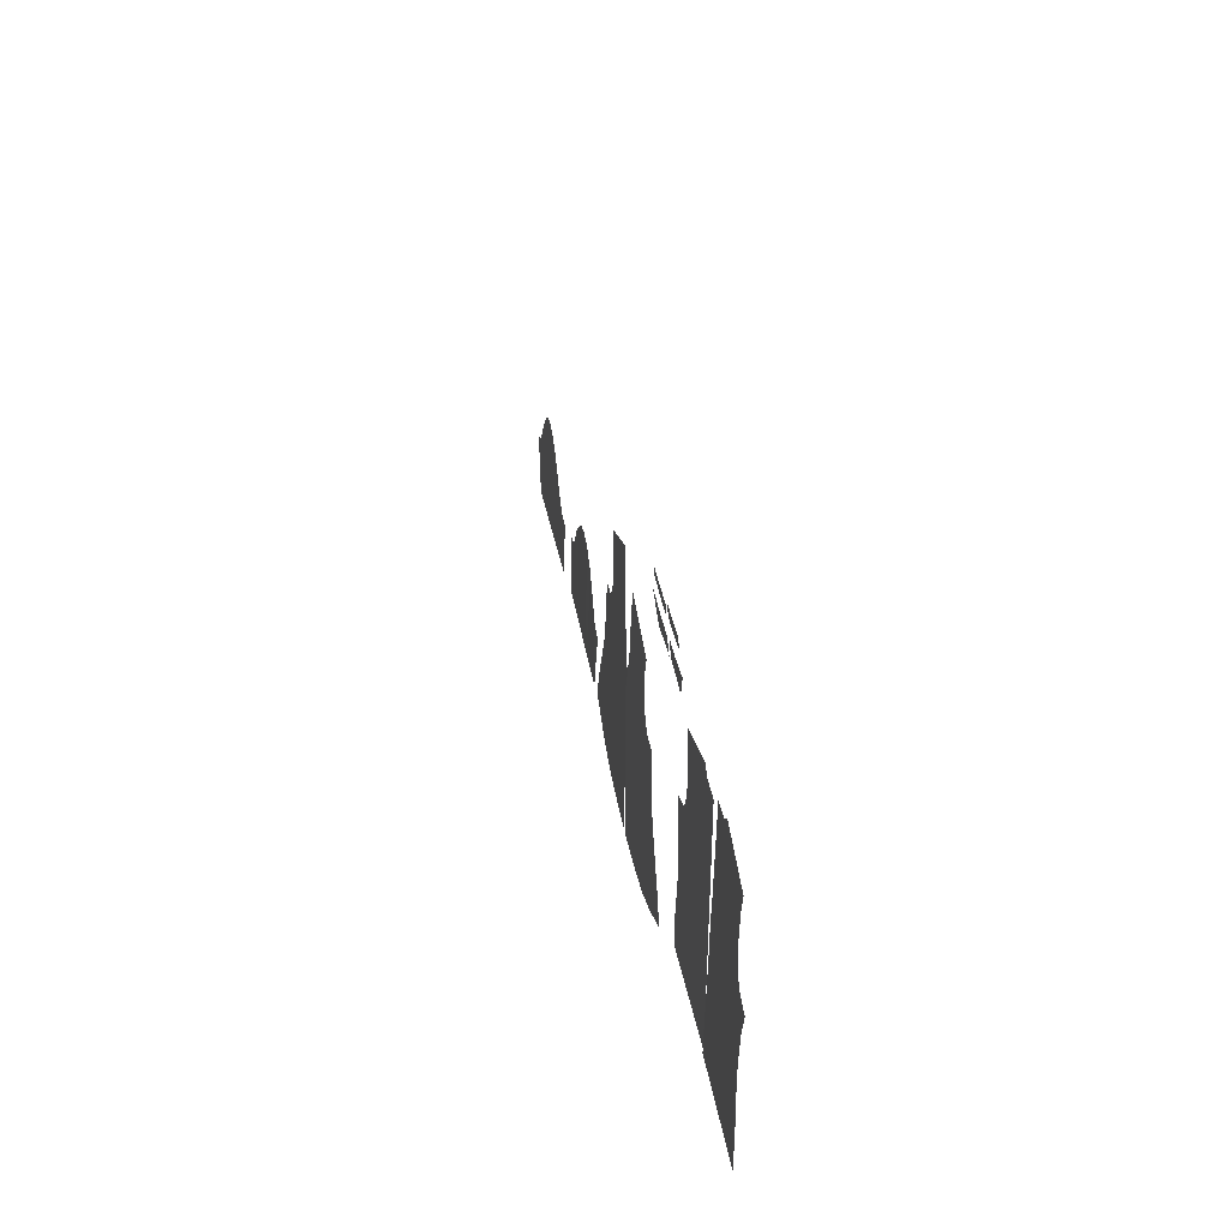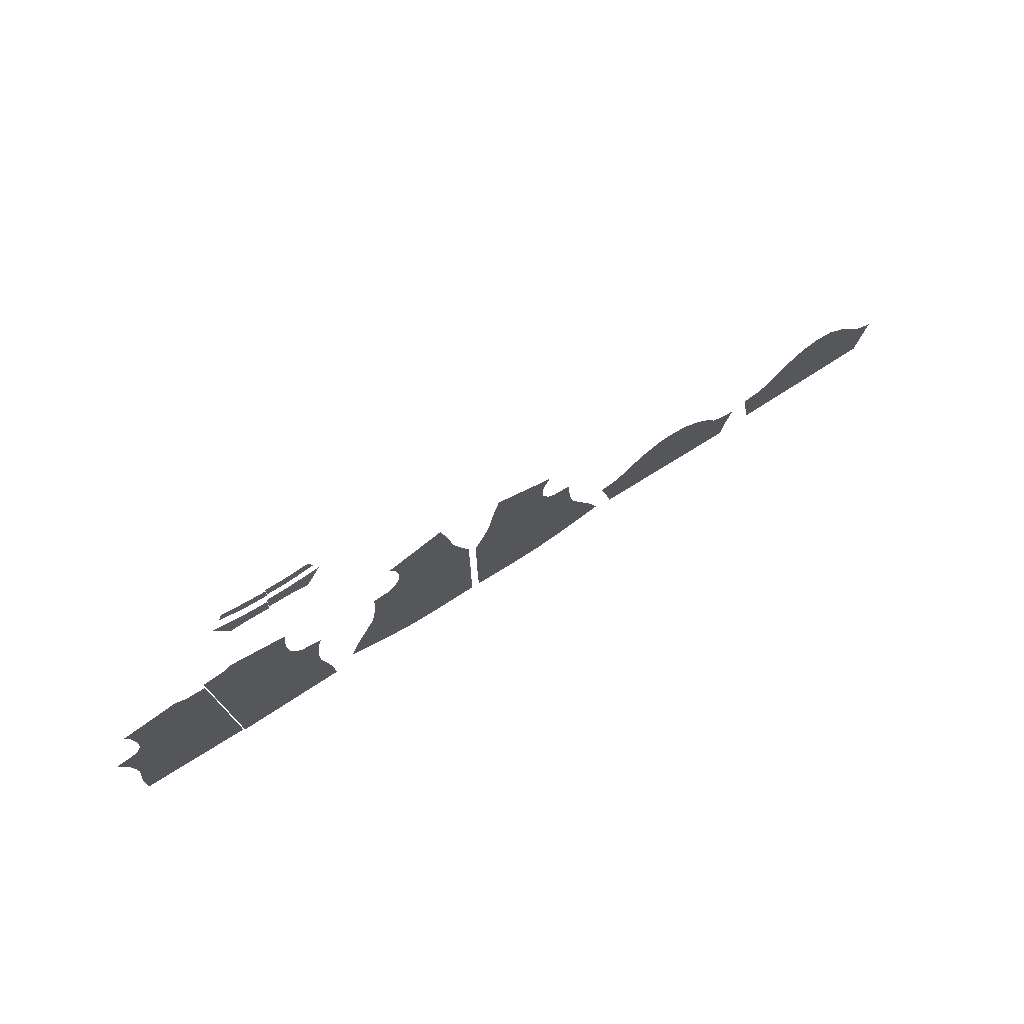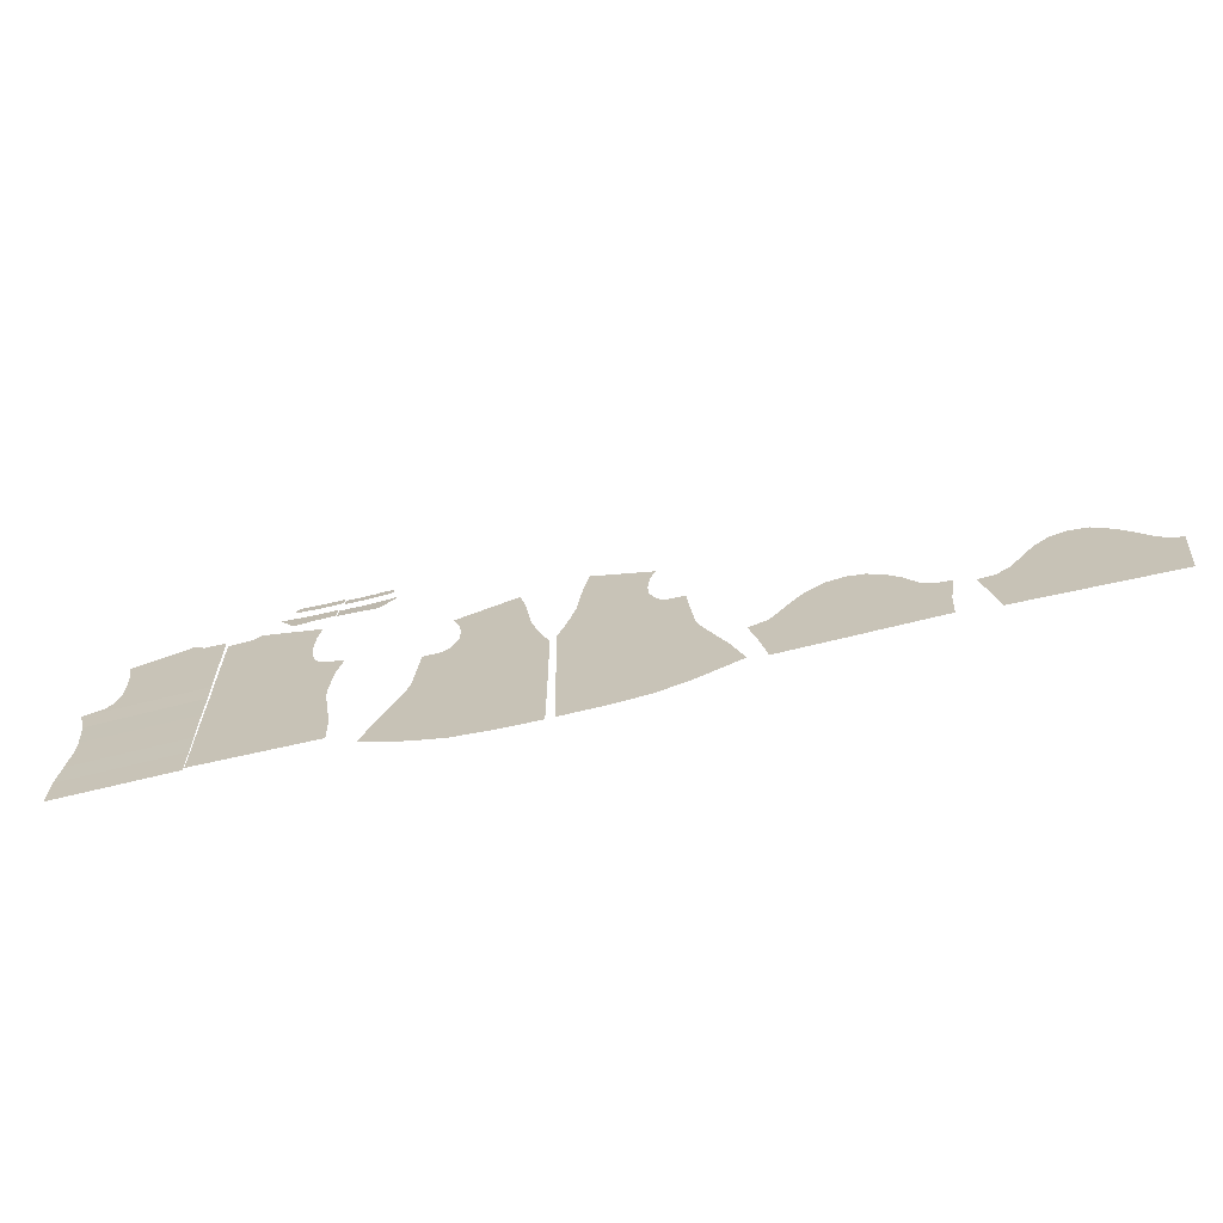
<metadata>
{"format":"obj","ext":"obj","renderer":"f3d","projection":"perspective","resolution":1024,"background":"white","views":[{"elev":36.1,"azim":-100.3,"up":"+Y"},{"elev":73.6,"azim":-32.8,"up":"+Y"},{"elev":-68.8,"azim":12.4,"up":"+Y"}]}
</metadata>
<code>
g default
v -0.4656 0.2968 0.8118
v -0.3846 0.2893 0.8135
v -0.4649 0.332 0.8088
v -0.3527 0.3403 0.8094
v -0.4193 0.3313 0.8094
v -0.4197 0.2951 0.8125
v -0.4591 0.3619 0.8087
v -0.3626 0.37 0.8092
v -0.4586 0.3859 0.8066
v -0.376 0.3908 0.8072
v -0.4038 0.3867 0.8073
v -0.398 0.3638 0.8093
v -0.3666 0.385 0.8078
v -0.4023 0.3763 0.8082
v -0.4588 0.3757 0.8075
v -0.4228 0.3854 0.8071
v -0.422 0.3752 0.808
v -0.4195 0.3615 0.8092
v -0.4587 0.3809 0.8071
v -0.4224 0.3804 0.8076
v -0.4031 0.3815 0.8077
v -0.3708 0.3898 0.8074
v -0.4668 0.2942 0.8141
v -0.5481 0.2904 0.8119
v -0.466 0.3294 0.8117
v -0.5776 0.343 0.8074
v -0.5116 0.3308 0.8102
v -0.5128 0.2946 0.8127
v -0.4601 0.3629 0.8107
v -0.5562 0.3744 0.8071
v -0.4598 0.3869 0.8091
v -0.5421 0.3947 0.8061
v -0.5131 0.3898 0.8071
v -0.5197 0.3671 0.8085
v -0.5517 0.3893 0.8062
v -0.515 0.3794 0.8078
v -0.4599 0.3768 0.8098
v -0.4955 0.3877 0.808
v -0.4967 0.3775 0.8086
v -0.4997 0.3639 0.8095
v -0.4598 0.3819 0.8094
v -0.4961 0.3827 0.8083
v -0.5141 0.3847 0.8075
v -0.5473 0.3939 0.806
v 0.981 -0.2179 0.8372
v 0.6486 -0.2186 0.8372
v 0.9663 -0.3446 0.8372
v 0.6709 -0.3458 0.8372
v 0.9733 -0.284 0.8372
v 0.6604 -0.2852 0.8372
v 0.8172 -0.08788 0.8372
v 0.8271 -0.2845 0.8372
v 0.8275 -0.3451 0.8372
v 0.7536 -0.1271 0.8372
v 0.7645 -0.2848 0.8372
v 0.7654 -0.3453 0.8372
v 0.8876 -0.1223 0.8372
v 0.8812 -0.2843 0.8372
v 0.8811 -0.3449 0.8372
v 0.7044 -0.1954 0.8372
v 0.7097 -0.285 0.8372
v 0.7111 -0.3455 0.8372
v 0.9356 -0.1852 0.8372
v 0.9262 -0.2842 0.8372
v 0.9226 -0.3447 0.8372
v 0.7856 -0.09797 0.8372
v 0.7964 -0.2847 0.8372
v 0.797 -0.3452 0.8372
v 0.8526 -0.09303 0.8372
v 0.856 -0.2844 0.8372
v 0.8561 -0.345 0.8372
v 0.9149 -0.1564 0.8372
v 0.9043 -0.2843 0.8372
v 0.904 -0.3448 0.8372
v 0.7279 -0.1636 0.8372
v 0.7366 -0.2849 0.8372
v 0.7378 -0.3454 0.8372
v 0.6808 -0.2138 0.8372
v 0.685 -0.2851 0.8372
v 0.6866 -0.3456 0.8372
v 0.9514 -0.2027 0.8372
v 0.9459 -0.2841 0.8372
v 0.9451 -0.3447 0.8372
v 0.2775 -0.2223 0.8365
v 0.6127 -0.2144 0.8426
v 0.3049 -0.3484 0.8347
v 0.5971 -0.3421 0.84
v 0.2933 -0.2882 0.8355
v 0.6012 -0.2813 0.8413
v 0.4496 -0.1015 0.8416
v 0.4436 -0.2849 0.8382
v 0.4446 -0.3455 0.8372
v 0.5137 -0.1326 0.8422
v 0.502 -0.2835 0.8393
v 0.5025 -0.3441 0.8383
v 0.3777 -0.1327 0.8401
v 0.3871 -0.2861 0.8372
v 0.3887 -0.3466 0.8362
v 0.5611 -0.1966 0.8419
v 0.5568 -0.2823 0.8404
v 0.5569 -0.3429 0.8393
v 0.3299 -0.1899 0.8381
v 0.3404 -0.2871 0.8364
v 0.3454 -0.3476 0.8354
v 0.4828 -0.1094 0.8421
v 0.4702 -0.2842 0.8388
v 0.471 -0.3448 0.8377
v 0.4137 -0.1078 0.8408
v 0.4138 -0.2857 0.8376
v 0.4152 -0.3462 0.8366
v 0.3528 -0.1603 0.8391
v 0.3622 -0.2866 0.8368
v 0.364 -0.3472 0.8358
v 0.5389 -0.1598 0.842
v 0.5299 -0.2829 0.8399
v 0.5302 -0.3435 0.8388
v 0.5801 -0.2104 0.8421
v 0.5815 -0.2817 0.8408
v 0.5813 -0.3423 0.8397
v 0.3133 -0.2107 0.8372
v 0.3207 -0.2875 0.836
v 0.3229 -0.3481 0.835
v -0.3557 -0.3433 0.8265
v -0.05101 -0.403 0.8265
v -0.2279 0.1101 0.8265
v -0.1106 0.1594 0.8265
v -0.06548 -0.04552 0.8265
v -0.275 -0.03307 0.8265
v -0.0516 -0.08105 0.8265
v -0.2782 -0.08208 0.8265
v -0.2842 -0.1464 0.8265
v -0.05127 -0.147 0.8265
v -0.2919 -0.1766 0.8265
v -0.05111 -0.1764 0.8265
v -0.3139 -0.2294 0.8265
v -0.05083 -0.23 0.8265
v -0.3343 -0.2784 0.8265
v -0.05057 -0.2789 0.8265
v -0.2162 0.07809 0.8265
v -0.09946 0.1078 0.8265
v -0.2116 0.04418 0.8265
v -0.09121 0.05636 0.8265
v -0.2131 0.01366 0.8265
v -0.08597 0.02128 0.8265
v -0.2253 -0.01687 0.8265
v -0.07747 -0.008293 0.8265
v -0.2401 -0.03092 0.8265
v -0.07192 -0.0259 0.8265
v -0.1439 0.1454 0.8265
v -0.1326 0.09938 0.8265
v -0.1254 0.0529 0.8265
v -0.122 0.01912 0.8265
v -0.1194 -0.01073 0.8265
v -0.1196 -0.02732 0.8265
v -0.1249 -0.04198 0.8265
v -0.1159 -0.08134 0.8265
v -0.1174 -0.1468 0.8265
v -0.1195 -0.1765 0.8265
v -0.1255 -0.2298 0.8265
v -0.1311 -0.2788 0.8265
v -0.1369 -0.4032 0.8265
v -0.1704 0.1343 0.8265
v -0.159 0.09266 0.8265
v -0.1526 0.05015 0.8265
v -0.1508 0.0174 0.8265
v -0.1528 -0.01267 0.8265
v -0.1577 -0.02846 0.8265
v -0.1723 -0.03917 0.8265
v -0.1671 -0.08157 0.8265
v -0.17 -0.1467 0.8265
v -0.1739 -0.1765 0.8265
v -0.1849 -0.2297 0.8265
v -0.1952 -0.2787 0.8265
v -0.206 -0.398 0.8265
v -0.2693 -0.3799 0.8265
v -0.2541 -0.2785 0.8265
v -0.2395 -0.2296 0.8265
v -0.2238 -0.1766 0.8265
v -0.2183 -0.1466 0.8265
v -0.2141 -0.08179 0.8265
v -0.2158 -0.03659 0.8265
v -0.1925 -0.0295 0.8265
v -0.1835 -0.01444 0.8265
v -0.1771 0.01581 0.8265
v -0.1776 0.04762 0.8265
v -0.1832 0.08649 0.8265
v -0.1947 0.1241 0.8265
v 0.27 -0.3376 0.8337
v -0.03361 -0.4029 0.8271
v 0.1345 0.1133 0.8391
v 0.01649 0.1604 0.8378
v -0.02519 -0.04525 0.8335
v 0.184 -0.02898 0.8375
v -0.03846 -0.08103 0.8326
v 0.1881 -0.07791 0.8367
v 0.1951 -0.1421 0.8358
v -0.03768 -0.147 0.8315
v 0.2034 -0.1722 0.8354
v -0.03735 -0.1764 0.831
v 0.2262 -0.2246 0.8349
v -0.03672 -0.23 0.83
v 0.2475 -0.2731 0.8344
v -0.03615 -0.2789 0.8292
v 0.1234 0.08107 0.8384
v 0.006181 0.1086 0.8367
v 0.1194 0.04709 0.8377
v -0.001192 0.05706 0.8357
v 0.1214 0.0166 0.8372
v -0.00584 0.0219 0.835
v 0.1341 -0.01369 0.8369
v -0.01383 -0.007824 0.8343
v 0.1491 -0.02747 0.8369
v -0.01909 -0.02552 0.8339
v 0.04999 0.147 0.8382
v 0.03944 0.1008 0.8372
v 0.03303 0.05423 0.8363
v 0.03026 0.02039 0.8356
v 0.02815 -0.009489 0.8351
v 0.02865 -0.02608 0.8348
v 0.0342 -0.04063 0.8346
v 0.02584 -0.08014 0.8338
v 0.0284 -0.1456 0.8327
v 0.03099 -0.1752 0.8322
v 0.03791 -0.2284 0.8314
v 0.04435 -0.2772 0.8307
v 0.05228 -0.4015 0.8287
v 0.07667 0.1364 0.8385
v 0.06592 0.09459 0.8376
v 0.06029 0.05198 0.8367
v 0.05902 0.0192 0.8361
v 0.06159 -0.01082 0.8356
v 0.06667 -0.02652 0.8355
v 0.08149 -0.03696 0.8355
v 0.07705 -0.07944 0.8347
v 0.08103 -0.1445 0.8337
v 0.08541 -0.1742 0.8332
v 0.09735 -0.2272 0.8325
v 0.1085 -0.2759 0.8319
v 0.1212 -0.3951 0.83
v 0.1843 -0.3758 0.8315
v 0.1673 -0.2748 0.8329
v 0.1519 -0.2261 0.8335
v 0.1353 -0.1734 0.8341
v 0.1293 -0.1435 0.8345
v 0.124 -0.07879 0.8356
v 0.1249 -0.03358 0.8364
v 0.1016 -0.02692 0.8361
v 0.09227 -0.01203 0.8362
v 0.0854 0.0181 0.8366
v 0.0853 0.04991 0.8371
v 0.09023 0.08887 0.8379
v 0.1011 0.1266 0.8388
v -0.6362 -0.3439 0.839
v -0.8657 -0.3481 0.8348
v -0.6449 0.1722 0.8478
v -0.8212 0.1531 0.8443
v -0.6417 -0.01925 0.8445
v -0.8734 -0.02405 0.8403
v -0.6397 -0.1342 0.8426
v -0.8535 -0.1377 0.8386
v -0.6382 -0.2224 0.841
v -0.8594 -0.2276 0.837
v -0.6433 0.07402 0.8461
v -0.8105 0.07124 0.8431
v -0.6426 0.0325 0.8454
v -0.8123 0.02898 0.8423
v -0.644 0.1198 0.8469
v -0.8135 0.1173 0.8438
v -0.6405 -0.06573 0.8434
v -0.8602 -0.07364 0.8393
v -0.6392 -0.168 0.842
v -0.8527 -0.172 0.8381
v -0.6371 -0.2763 0.8399
v -0.8651 -0.2821 0.8357
v -0.8212 0.002719 0.8417
v -0.6421 0.006483 0.845
v -0.7049 0.1895 0.847
v -0.7 0.119 0.8459
v -0.6985 0.0731 0.8451
v -0.6986 0.03134 0.8444
v -0.7093 0.005093 0.8437
v -0.7182 -0.02083 0.8431
v -0.7131 -0.06834 0.842
v -0.7104 -0.1353 0.8413
v -0.7097 -0.1693 0.8407
v -0.7113 -0.2241 0.8397
v -0.7124 -0.2782 0.8385
v -0.712 -0.3453 0.8376
v -0.8338 -0.01173 0.8412
v -0.714 -0.008511 0.8434
v -0.6419 -0.007018 0.8447
v -0.6869 0.1744 0.8471
v -0.6807 0.1192 0.8462
v -0.6795 0.07342 0.8455
v -0.6793 0.03174 0.8447
v -0.6861 0.005572 0.8442
v -0.6891 -0.007996 0.8439
v -0.6918 -0.02029 0.8436
v -0.6881 -0.06744 0.8425
v -0.686 -0.1349 0.8417
v -0.6854 -0.1689 0.8411
v -0.6861 -0.2235 0.8402
v -0.6865 -0.2775 0.839
v -0.6859 -0.3448 0.838
v -0.6329 -0.3427 0.8414
v -0.4034 -0.3374 0.8414
v -0.6438 0.1734 0.8414
v -0.4669 0.1616 0.8414
v -0.6398 -0.01805 0.8414
v -0.408 -0.01322 0.8414
v -0.6373 -0.133 0.8414
v -0.4235 -0.1276 0.8414
v -0.6355 -0.2212 0.8414
v -0.4142 -0.2173 0.8414
v -0.6417 0.07522 0.8414
v -0.4745 0.07939 0.8414
v -0.6408 0.0337 0.8414
v -0.4711 0.03724 0.8414
v -0.6427 0.121 0.8414
v -0.4733 0.1256 0.8414
v -0.6383 -0.06454 0.8414
v -0.4185 -0.06331 0.8414
v -0.6366 -0.1668 0.8414
v -0.4231 -0.1619 0.8414
v -0.6341 -0.2751 0.8414
v -0.406 -0.2715 0.8414
v -0.4612 0.01136 0.8414
v -0.6403 0.007681 0.8414
v -0.5846 0.1932 0.8414
v -0.5867 0.1225 0.8414
v -0.5865 0.0766 0.8414
v -0.5848 0.03487 0.8414
v -0.5731 0.009084 0.8414
v -0.5632 -0.01646 0.8414
v -0.5657 -0.06413 0.8414
v -0.5667 -0.1312 0.8414
v -0.5661 -0.1652 0.8414
v -0.5624 -0.2199 0.8414
v -0.5587 -0.2739 0.8414
v -0.5571 -0.341 0.8414
v -0.4481 -0.002554 0.8414
v -0.5679 -0.004315 0.8414
v -0.64 -0.005821 0.8414
v -0.6019 0.1773 0.8414
v -0.606 0.122 0.8414
v -0.6055 0.07612 0.8414
v -0.6041 0.03447 0.8414
v -0.5963 0.0086 0.8414
v -0.5928 -0.004835 0.8414
v -0.5896 -0.01701 0.8414
v -0.5907 -0.06427 0.8414
v -0.591 -0.1318 0.8414
v -0.5904 -0.1657 0.8414
v -0.5876 -0.2204 0.8414
v -0.5847 -0.2743 0.8414
v -0.5832 -0.3416 0.8414
v -0.7379 0.1792 0.8463
v -0.7323 0.1185 0.8453
v -0.7304 0.07257 0.8445
v -0.731 0.03067 0.8438
v -0.7411 0.004417 0.8432
v -0.748 -0.009426 0.8428
v -0.7624 -0.02175 0.8423
v -0.7549 -0.06985 0.8412
v -0.7511 -0.136 0.8405
v -0.7504 -0.1701 0.8399
v -0.7534 -0.2251 0.8389
v -0.7558 -0.2793 0.8377
v -0.7557 -0.3461 0.8368
v -0.7682 0.1697 0.8455
v -0.7618 0.1181 0.8448
v -0.7595 0.07209 0.844
v -0.7605 0.03006 0.8433
v -0.7702 0.0038 0.8426
v -0.7792 -0.01026 0.8422
v -0.8027 -0.02258 0.8416
v -0.7932 -0.07122 0.8405
v -0.7883 -0.1366 0.8398
v -0.7876 -0.1708 0.8393
v -0.792 -0.226 0.8382
v -0.7956 -0.2803 0.837
v -0.7957 -0.3468 0.836
v -0.7908 0.1626 0.845
v -0.7838 0.1177 0.8444
v -0.7812 0.07173 0.8436
v -0.7825 0.0296 0.8428
v -0.7919 0.00334 0.8422
v -0.8024 -0.01089 0.8418
v -0.8328 -0.02321 0.841
v -0.8217 -0.07225 0.84
v -0.8161 -0.1371 0.8393
v -0.8153 -0.1713 0.8388
v -0.8207 -0.2267 0.8377
v -0.8251 -0.2811 0.8364
v -0.8255 -0.3474 0.8355
v -0.5528 0.1847 0.8414
v -0.5561 0.1233 0.8414
v -0.5563 0.07735 0.8414
v -0.5541 0.03551 0.8414
v -0.5429 0.009699 0.8414
v -0.5356 -0.00384 0.8414
v -0.5213 -0.01558 0.8414
v -0.526 -0.06391 0.8414
v -0.5281 -0.1303 0.8414
v -0.5275 -0.1643 0.8414
v -0.5224 -0.2192 0.8414
v -0.5175 -0.2732 0.8414
v -0.5156 -0.34 0.8414
v -0.5231 0.1767 0.8414
v -0.5275 0.1241 0.8414
v -0.528 0.07806 0.8414
v -0.5254 0.03611 0.8414
v -0.5147 0.01027 0.8414
v -0.5053 -0.003397 0.8414
v -0.4822 -0.01476 0.8414
v -0.4889 -0.0637 0.8414
v -0.492 -0.1293 0.8414
v -0.4914 -0.1635 0.8414
v -0.485 -0.2185 0.8414
v -0.479 -0.2726 0.8414
v -0.4768 -0.3391 0.8414
v -0.4953 0.1692 0.8414
v -0.5006 0.1248 0.8414
v -0.5015 0.07872 0.8414
v -0.4985 0.03667 0.8414
v -0.4882 0.01081 0.8414
v -0.477 -0.002979 0.8414
v -0.4454 -0.014 0.8414
v -0.454 -0.06351 0.8414
v -0.4581 -0.1285 0.8414
v -0.4576 -0.1627 0.8414
v -0.45 -0.2179 0.8414
v -0.4429 -0.2721 0.8414
v -0.4404 -0.3383 0.8414
v -0.3855 0.3359 0.8094
v -0.4019 0.2921 0.813
v -0.5445 0.3369 0.8088
v -0.5304 0.2925 0.8123
g blouse_short1:Mesh
f 436 2 4 435
f 1 6 5 3
f 12 8 13 14
f 18 12 14 17
f 21 22 10 11
f 20 21 11 16
f 19 20 16 9
f 7 18 17 15
f 15 17 20 19
f 17 14 21 20
f 14 13 22 21
f 28 27 437 438
f 23 25 27 28
f 34 36 35 30
f 40 39 36 34
f 43 33 32 44
f 42 38 33 43
f 41 31 38 42
f 29 37 39 40
f 37 41 42 39
f 39 42 43 36
f 36 43 44 35
f 49 82 83 47
f 45 81 82 49
f 54 75 76 55
f 56 55 76 77
f 57 69 70 58
f 59 58 70 71
f 60 78 79 61
f 62 61 79 80
f 63 72 73 64
f 65 64 73 74
f 66 54 55 67
f 68 67 55 56
f 72 57 58 73
f 74 73 58 59
f 75 60 61 76
f 77 76 61 62
f 78 46 50 79
f 80 79 50 48
f 81 63 64 82
f 83 82 64 65
f 51 66 67 52
f 53 52 67 68
f 69 51 52 70
f 71 70 52 53
f 88 86 122 121
f 84 88 121 120
f 93 94 115 114
f 95 116 115 94
f 96 97 109 108
f 98 110 109 97
f 99 100 118 117
f 101 119 118 100
f 102 103 112 111
f 104 113 112 103
f 105 106 94 93
f 107 95 94 106
f 111 112 97 96
f 113 98 97 112
f 114 115 100 99
f 116 101 100 115
f 117 118 89 85
f 119 87 89 118
f 120 121 103 102
f 122 104 103 121
f 90 91 106 105
f 92 107 106 91
f 108 109 91 90
f 110 92 91 109
f 157 132 129 156
f 150 140 126 149
f 156 129 127 155
f 158 134 132 157
f 159 136 134 158
f 160 138 136 159
f 161 124 138 160
f 151 142 140 150
f 152 144 142 151
f 153 146 144 152
f 154 148 146 153
f 155 127 148 154
f 163 150 149 162
f 164 151 150 163
f 165 152 151 164
f 166 153 152 165
f 167 154 153 166
f 168 155 154 167
f 169 156 155 168
f 170 157 156 169
f 171 158 157 170
f 172 159 158 171
f 173 160 159 172
f 174 161 160 173
f 139 186 187 125
f 141 185 186 139
f 143 184 185 141
f 145 183 184 143
f 147 182 183 145
f 128 181 182 147
f 130 180 181 128
f 131 179 180 130
f 133 178 179 131
f 135 177 178 133
f 137 176 177 135
f 123 175 176 137
f 175 174 173 176
f 177 176 173 172
f 178 177 172 171
f 179 178 171 170
f 180 179 170 169
f 181 180 169 168
f 182 181 168 167
f 183 182 167 166
f 184 183 166 165
f 185 184 165 164
f 186 185 164 163
f 187 186 163 162
f 222 221 194 197
f 215 214 191 205
f 221 220 192 194
f 223 222 197 199
f 224 223 199 201
f 225 224 201 203
f 226 225 203 189
f 216 215 205 207
f 217 216 207 209
f 218 217 209 211
f 219 218 211 213
f 220 219 213 192
f 228 227 214 215
f 229 228 215 216
f 230 229 216 217
f 231 230 217 218
f 232 231 218 219
f 233 232 219 220
f 234 233 220 221
f 235 234 221 222
f 236 235 222 223
f 237 236 223 224
f 238 237 224 225
f 239 238 225 226
f 204 190 252 251
f 206 204 251 250
f 208 206 250 249
f 210 208 249 248
f 212 210 248 247
f 193 212 247 246
f 195 193 246 245
f 196 195 245 244
f 198 196 244 243
f 200 198 243 242
f 202 200 242 241
f 188 202 241 240
f 240 241 238 239
f 242 237 238 241
f 243 236 237 242
f 244 235 236 243
f 245 234 235 244
f 246 233 234 245
f 247 232 233 246
f 248 231 232 247
f 249 230 231 248
f 250 229 230 249
f 251 228 229 250
f 252 227 228 251
f 278 277 357 358
f 283 282 363 364
f 285 284 365 366
f 287 286 367 368
f 280 279 359 360
f 282 290 362 363
f 279 278 358 359
f 284 283 364 365
f 286 285 366 367
f 288 287 368 369
f 281 280 360 361
f 293 292 277 278
f 294 293 278 279
f 295 294 279 280
f 296 295 280 281
f 298 297 290 282
f 299 298 282 283
f 300 299 283 284
f 301 300 284 285
f 302 301 285 286
f 303 302 286 287
f 304 303 287 288
f 290 281 361 362
f 297 296 281 290
f 267 255 292 293
f 263 267 293 294
f 265 263 294 295
f 276 265 295 296
f 291 276 296 297
f 257 291 297 298
f 269 257 298 299
f 259 269 299 300
f 271 259 300 301
f 261 271 301 302
f 273 261 302 303
f 253 273 303 304
f 423 320 308 422
f 429 322 310 428
f 431 324 312 430
f 433 326 314 432
f 425 318 316 424
f 428 310 341 427
f 424 316 320 423
f 430 312 322 429
f 432 314 324 431
f 434 306 326 433
f 426 327 318 425
f 345 330 329 344
f 346 331 330 345
f 347 332 331 346
f 348 333 332 347
f 350 334 342 349
f 351 335 334 350
f 352 336 335 351
f 353 337 336 352
f 354 338 337 353
f 355 339 338 354
f 356 340 339 355
f 427 341 327 426
f 349 342 333 348
f 319 345 344 307
f 315 346 345 319
f 317 347 346 315
f 328 348 347 317
f 343 349 348 328
f 309 350 349 343
f 321 351 350 309
f 311 352 351 321
f 323 353 352 311
f 313 354 353 323
f 325 355 354 313
f 305 356 355 325
f 358 357 370 371
f 359 358 371 372
f 360 359 372 373
f 361 360 373 374
f 362 361 374 375
f 363 362 375 376
f 364 363 376 377
f 365 364 377 378
f 366 365 378 379
f 367 366 379 380
f 368 367 380 381
f 369 368 381 382
f 371 370 383 384
f 372 371 384 385
f 373 372 385 386
f 374 373 386 387
f 375 374 387 388
f 376 375 388 389
f 377 376 389 390
f 378 377 390 391
f 379 378 391 392
f 380 379 392 393
f 381 380 393 394
f 382 381 394 395
f 384 383 256 268
f 385 384 268 264
f 386 385 264 266
f 387 386 266 275
f 388 387 275 289
f 389 388 289 258
f 390 389 258 270
f 391 390 270 260
f 392 391 260 272
f 393 392 272 262
f 394 393 262 274
f 395 394 274 254
f 330 397 396 329
f 331 398 397 330
f 332 399 398 331
f 333 400 399 332
f 342 401 400 333
f 334 402 401 342
f 335 403 402 334
f 336 404 403 335
f 337 405 404 336
f 338 406 405 337
f 339 407 406 338
f 340 408 407 339
f 397 410 409 396
f 398 411 410 397
f 399 412 411 398
f 400 413 412 399
f 401 414 413 400
f 402 415 414 401
f 403 416 415 402
f 404 417 416 403
f 405 418 417 404
f 406 419 418 405
f 407 420 419 406
f 408 421 420 407
f 410 423 422 409
f 411 424 423 410
f 412 425 424 411
f 413 426 425 412
f 414 427 426 413
f 415 428 427 414
f 416 429 428 415
f 417 430 429 416
f 418 431 430 417
f 419 432 431 418
f 420 433 432 419
f 421 434 433 420
f 6 436 435 5
f 438 437 26 24

</code>
